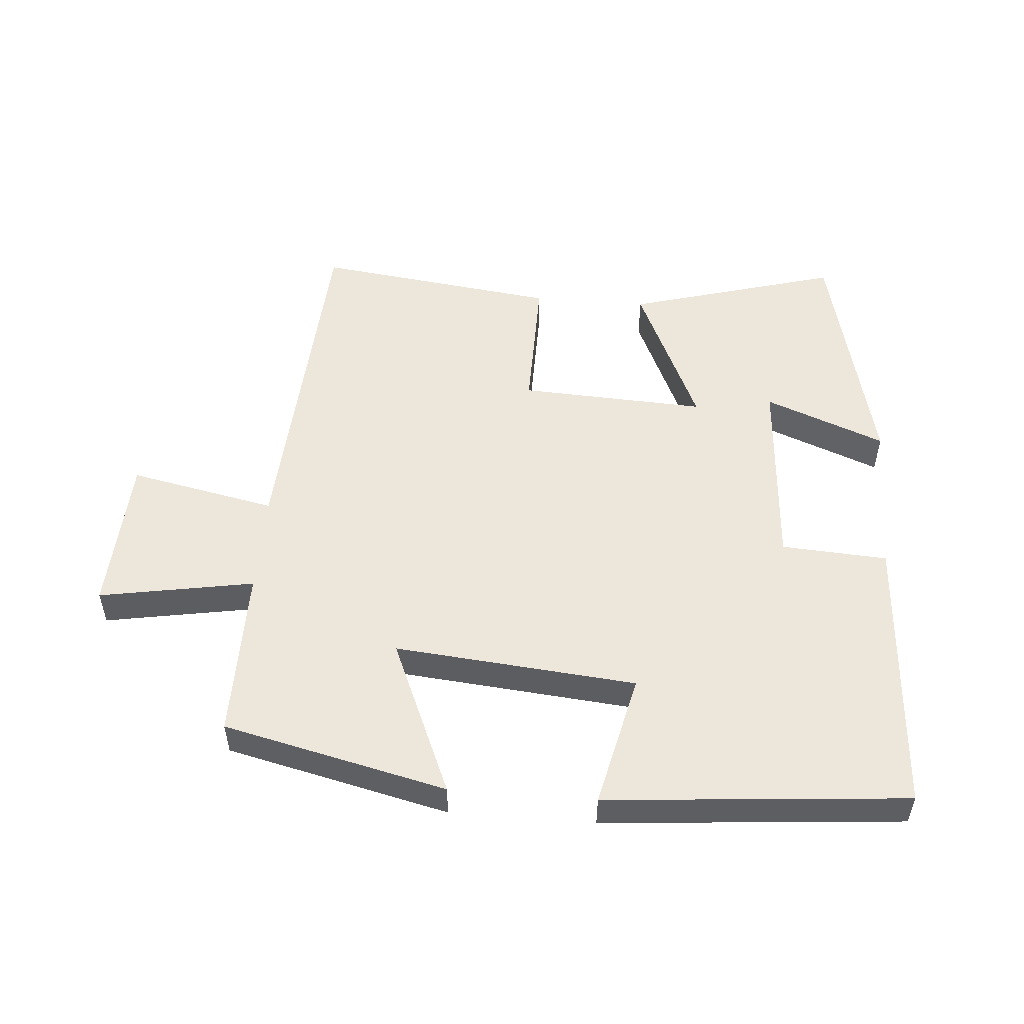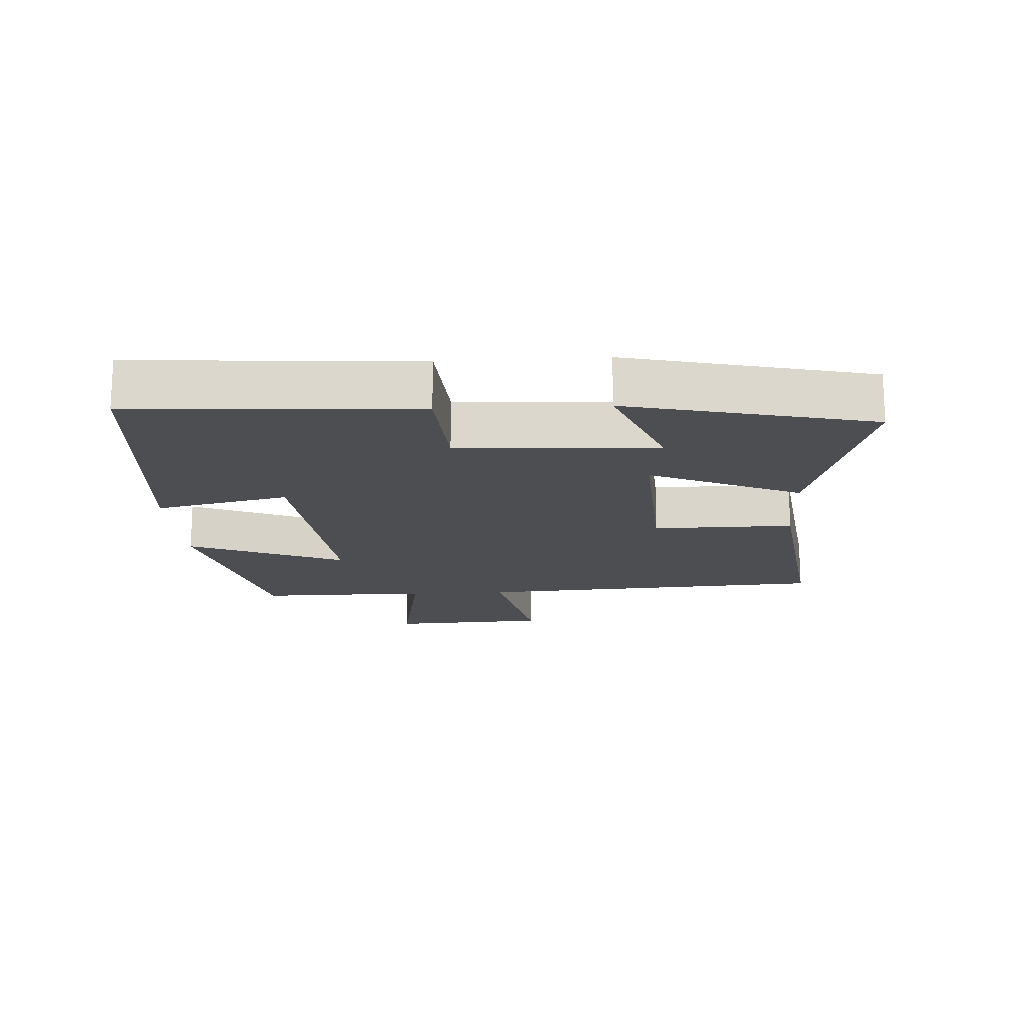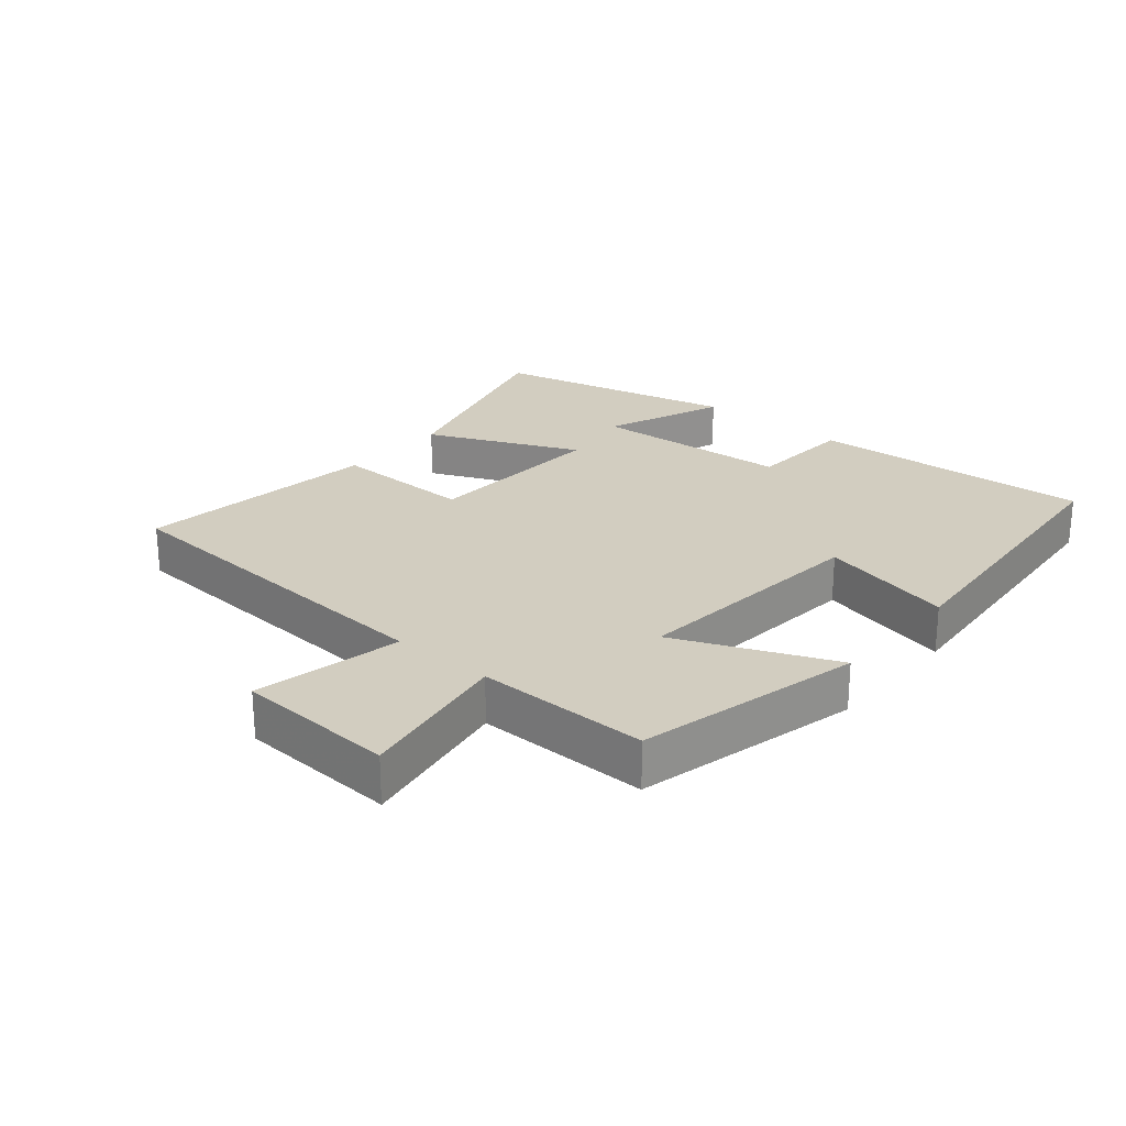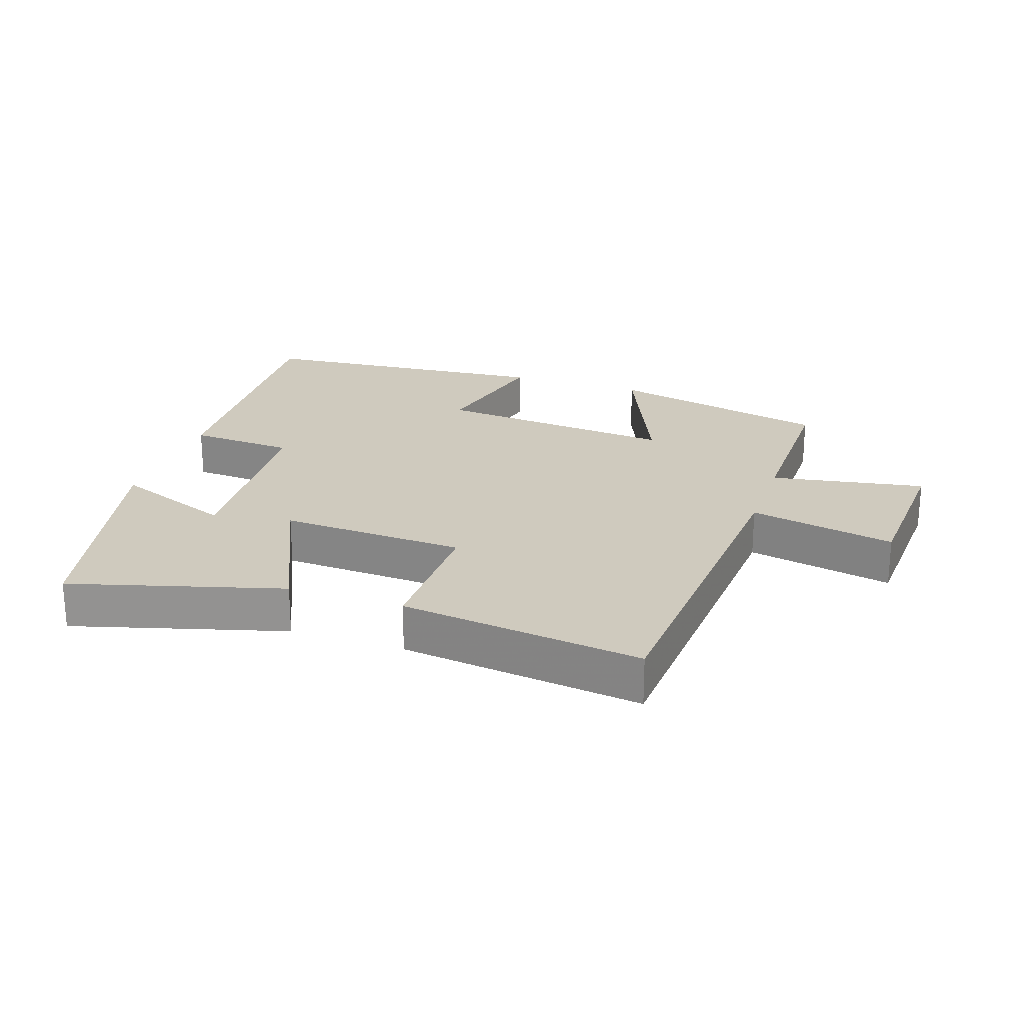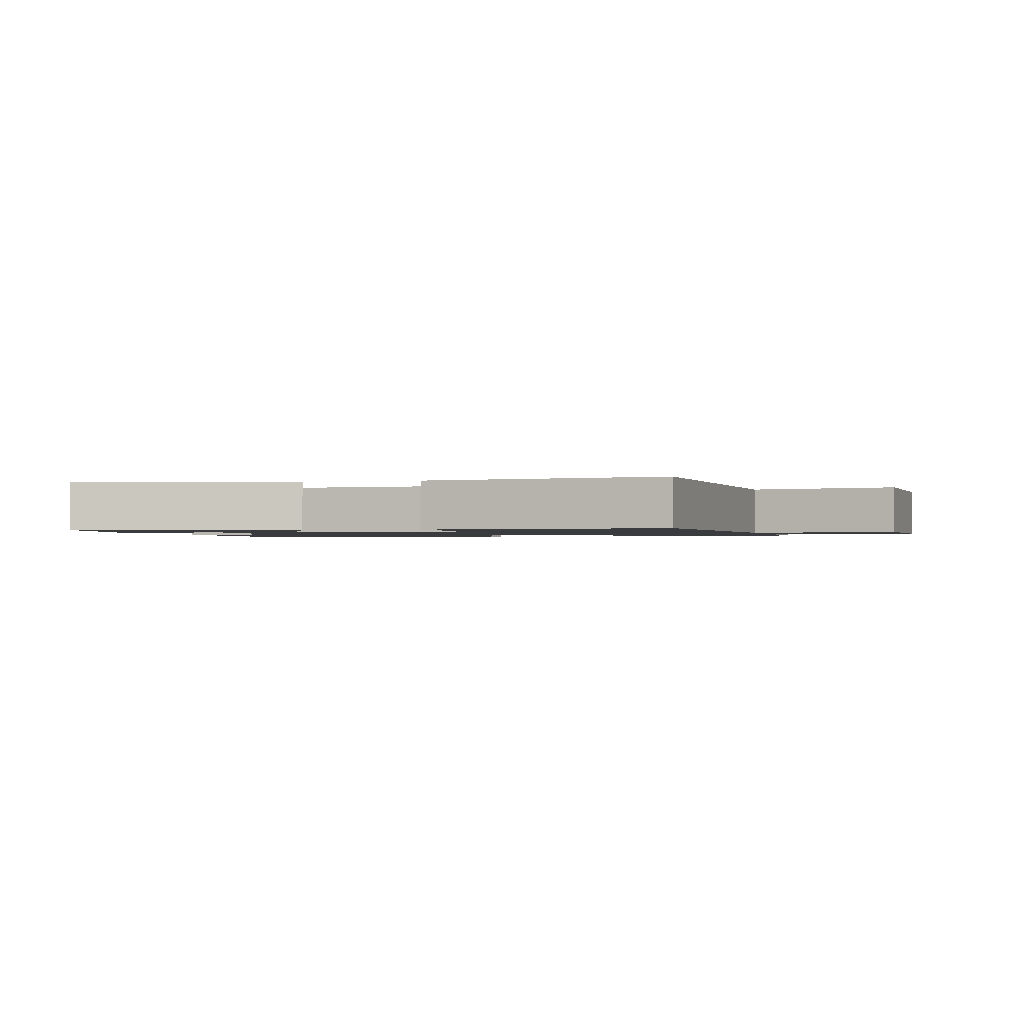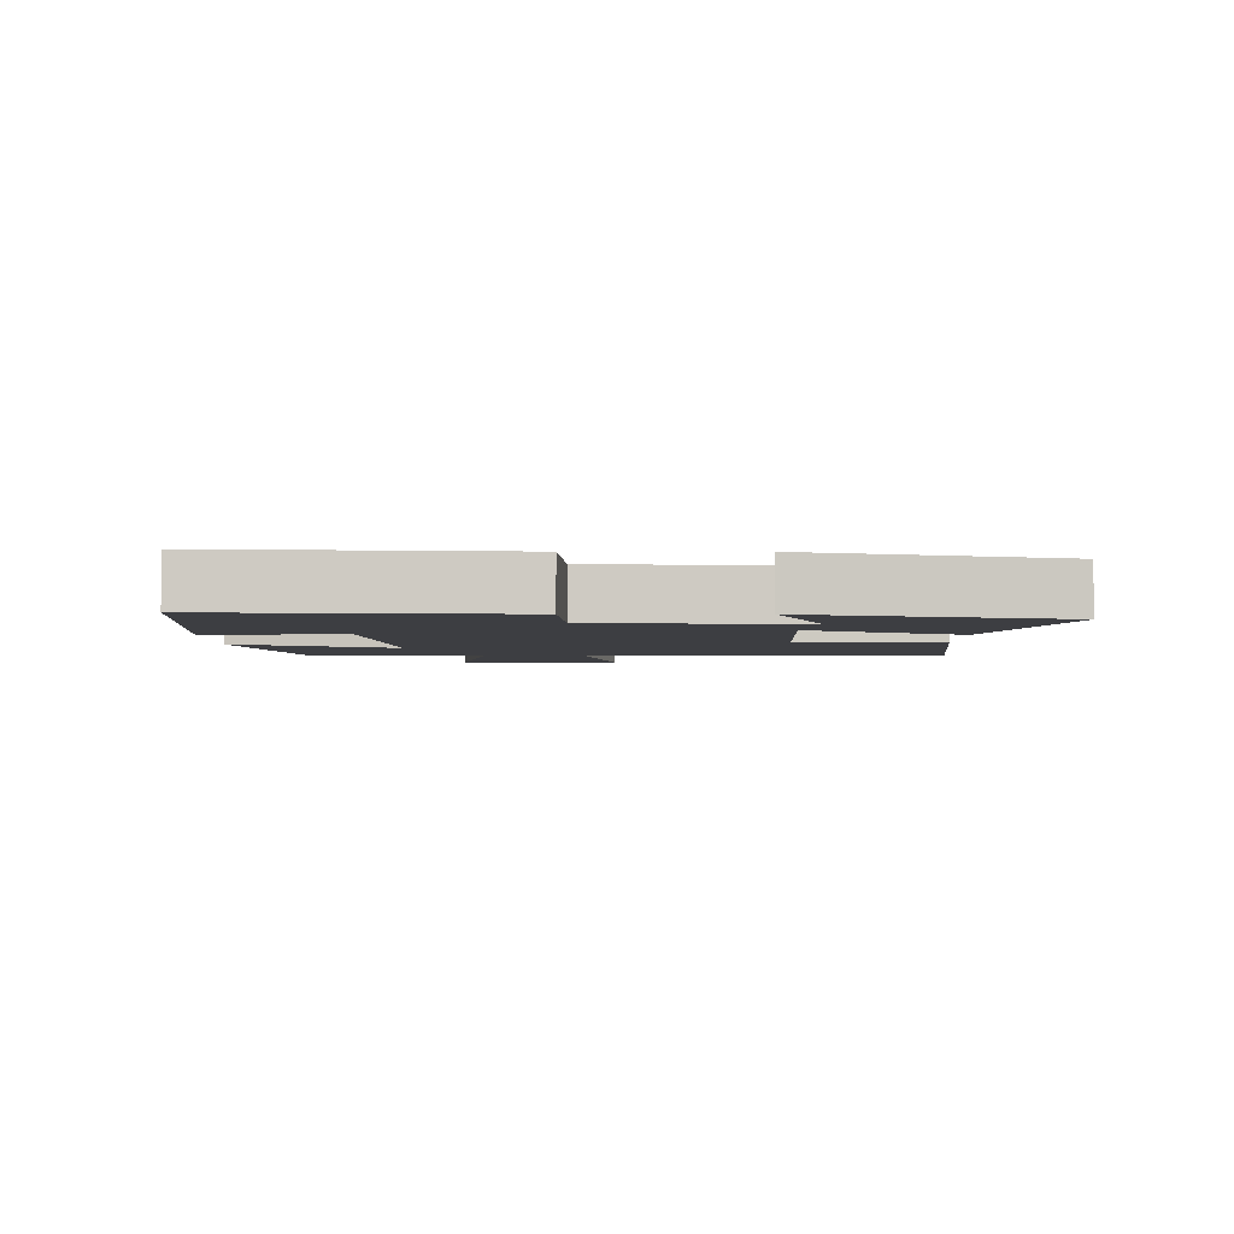
<metadata>
{"format":"obj","ext":"obj","renderer":"f3d","projection":"perspective","resolution":1024,"background":"white","views":[{"elev":52.5,"azim":4.6,"up":"+Y"},{"elev":-16.7,"azim":93.4,"up":"+Y"},{"elev":24.7,"azim":-49.6,"up":"+Y"},{"elev":23.2,"azim":-161.2,"up":"+Y"},{"elev":-1.3,"azim":-164.8,"up":"+Y"},{"elev":-3.6,"azim":89.6,"up":"+Y"}]}
</metadata>
<code>
v 0.528 0.07 0.46
v 0.5 0.07 0.026
v 0.337 0.07 0.016
v 0.315 0.07 -0.29
v 0.5 0.07 -0.218
v 0.411 0.07 -0.592
v 0.087 0.07 -0.5
v 0.191 0.07 -0.269
v -0.095 0.07 -0.283
v -0.093 0.07 -0.5
v -0.467 0.07 -0.547
v -0.5 0.07 0
v -0.726 0.07 -0.046
v -0.738 0.07 0.198
v -0.5 0.07 0.156
v -0.501 0.07 0.42
v -0.157 0.07 0.5
v -0.26 0.07 0.26
v 0.112 0.07 0.294
v 0.065 0.07 0.5
v 0.528 0 0.46
v 0.5 0 0.026
v 0.337 0 0.016
v 0.315 0 -0.29
v 0.5 0 -0.218
v 0.411 0 -0.592
v 0.087 0 -0.5
v 0.191 0 -0.269
v -0.095 0 -0.283
v -0.093 0 -0.5
v -0.467 0 -0.547
v -0.5 0 0
v -0.726 0 -0.046
v -0.738 0 0.198
v -0.5 0 0.156
v -0.501 0 0.42
v -0.157 0 0.5
v -0.26 0 0.26
v 0.112 0 0.294
v 0.065 0 0.5
f 1 2 3
f 20 1 3
f 19 20 3
f 18 19 3 4
f 15 16 17 18
f 15 18 4
f 12 13 14 15
f 11 12 15
f 10 11 15
f 9 10 15
f 8 9 15
f 8 15 4
f 7 8 4
f 4 5 6 7
f 23 22 21
f 23 21 40
f 23 40 39
f 24 23 39 38
f 38 37 36 35
f 24 38 35
f 35 34 33 32
f 35 32 31
f 35 31 30
f 35 30 29
f 35 29 28
f 24 35 28
f 24 28 27
f 27 26 25 24
f 1 21 22 2
f 2 22 23 3
f 3 23 24 4
f 4 24 25 5
f 5 25 26 6
f 6 26 27 7
f 7 27 28 8
f 8 28 29 9
f 9 29 30 10
f 10 30 31 11
f 11 31 32 12
f 12 32 33 13
f 13 33 34 14
f 14 34 35 15
f 15 35 36 16
f 16 36 37 17
f 17 37 38 18
f 18 38 39 19
f 19 39 40 20
f 20 40 21 1

</code>
